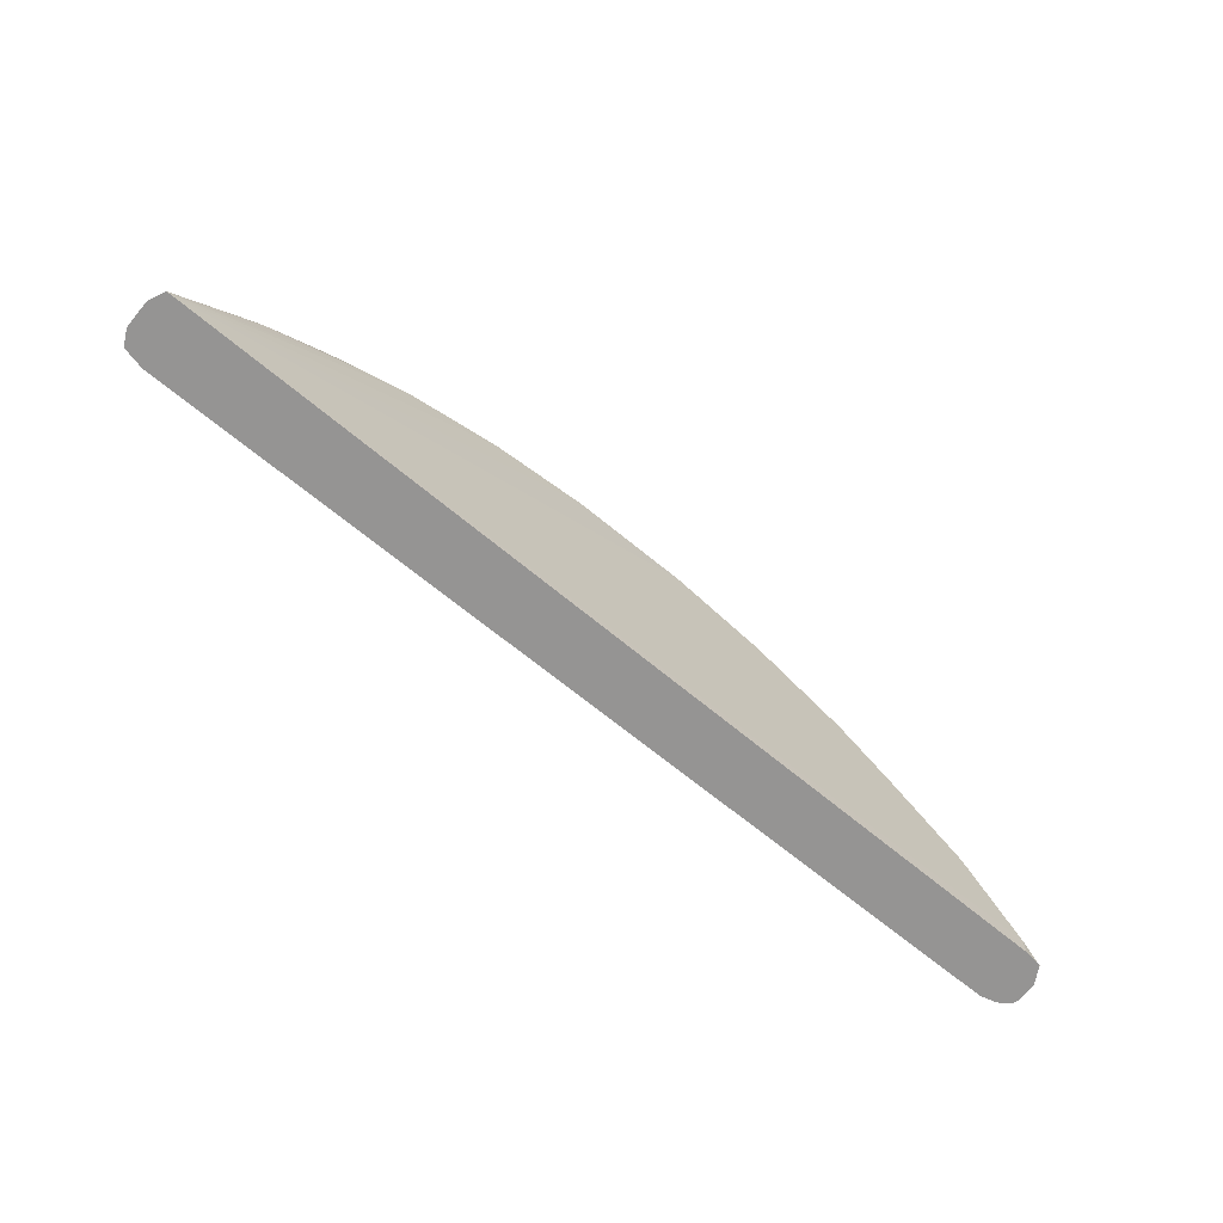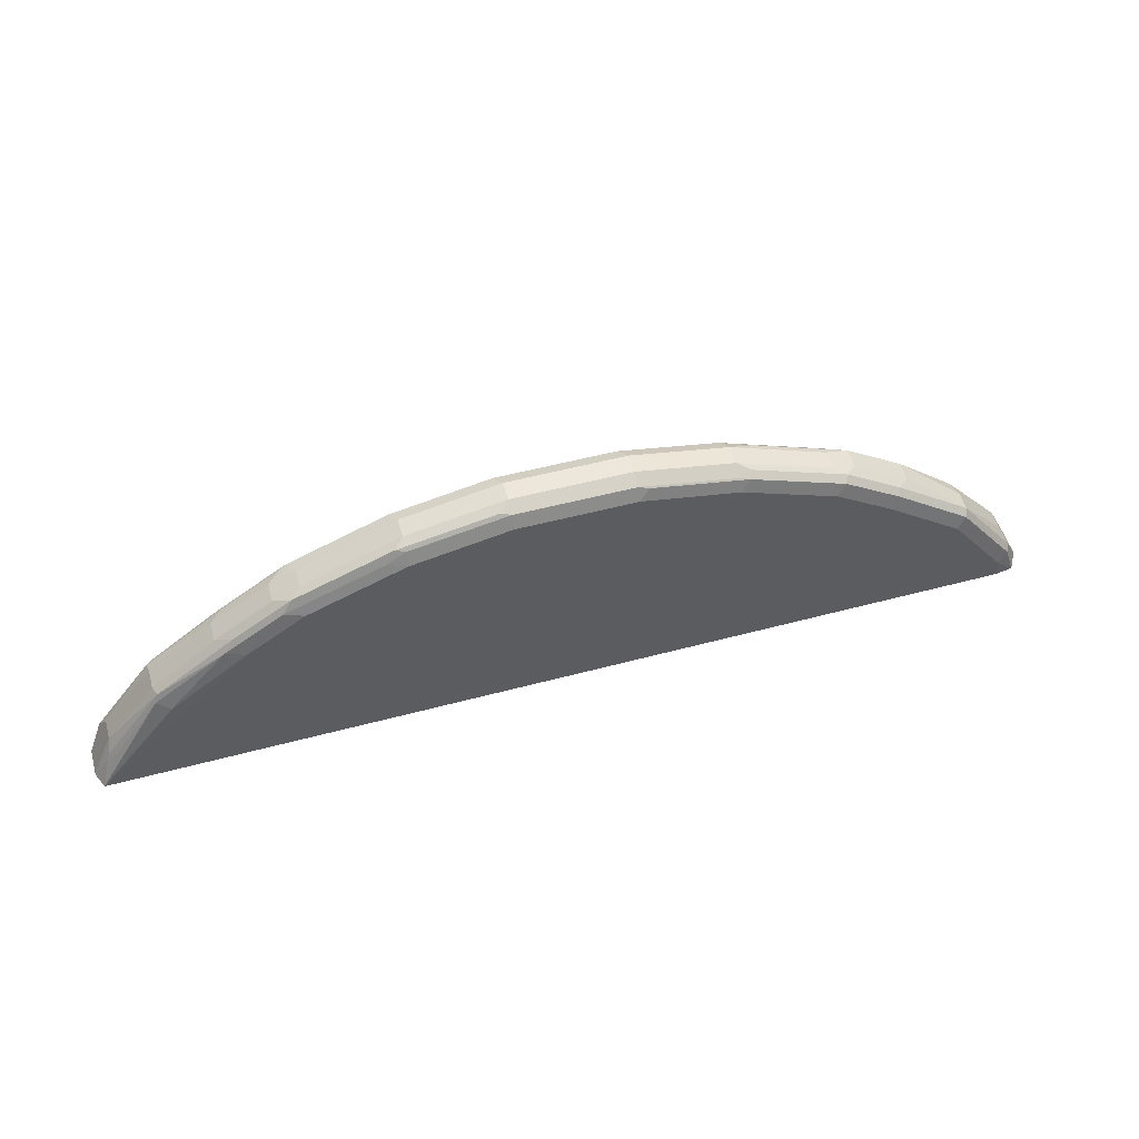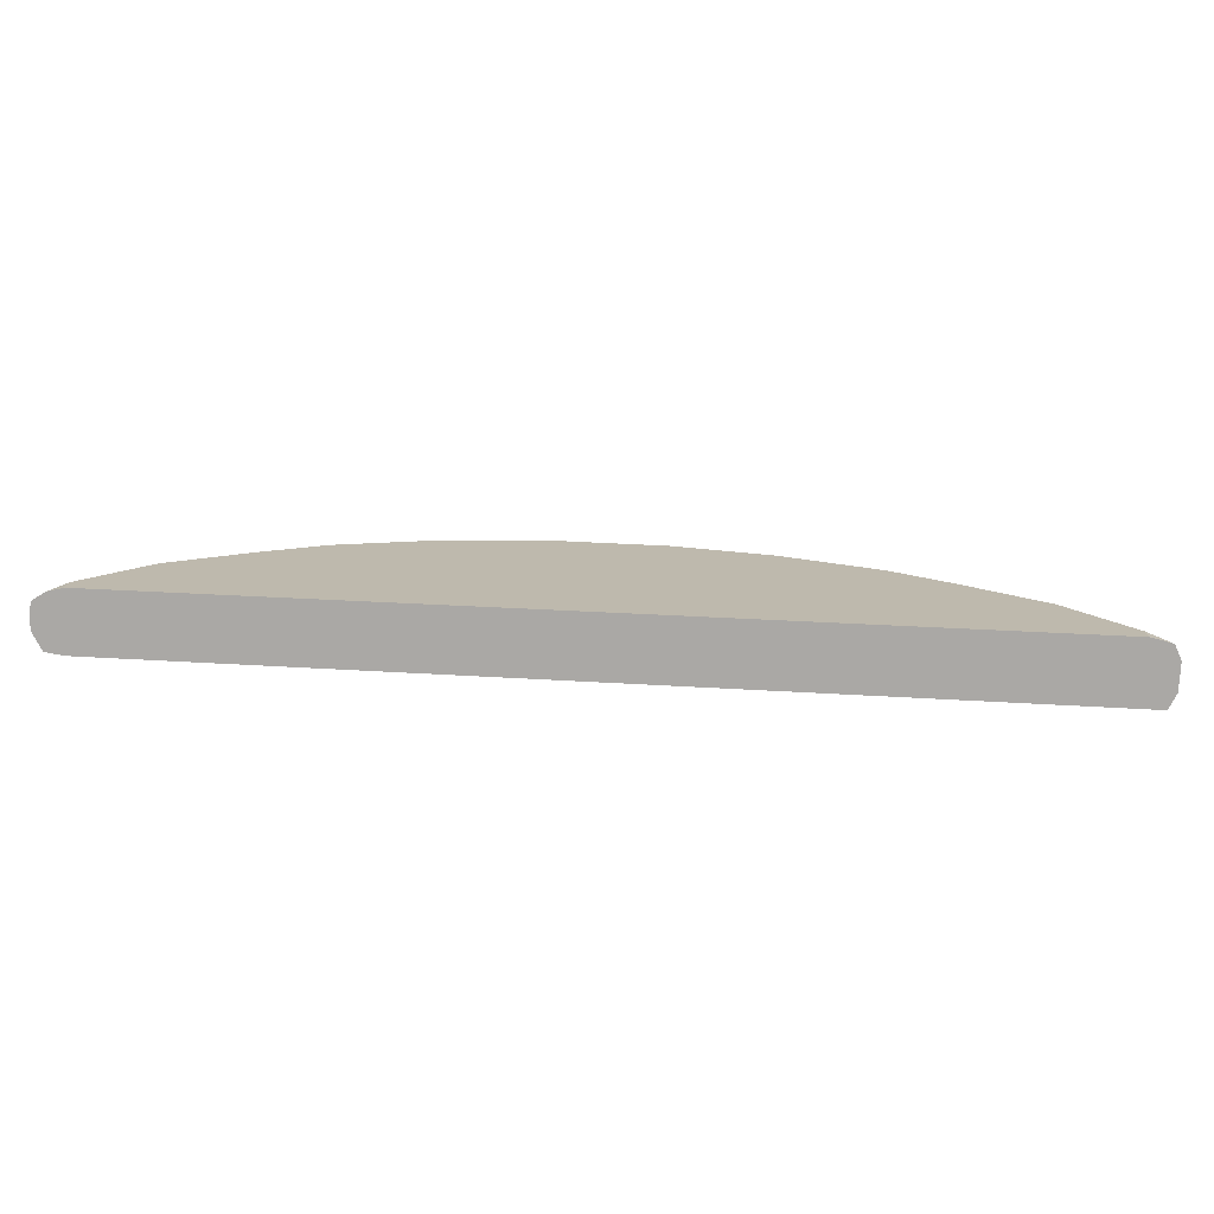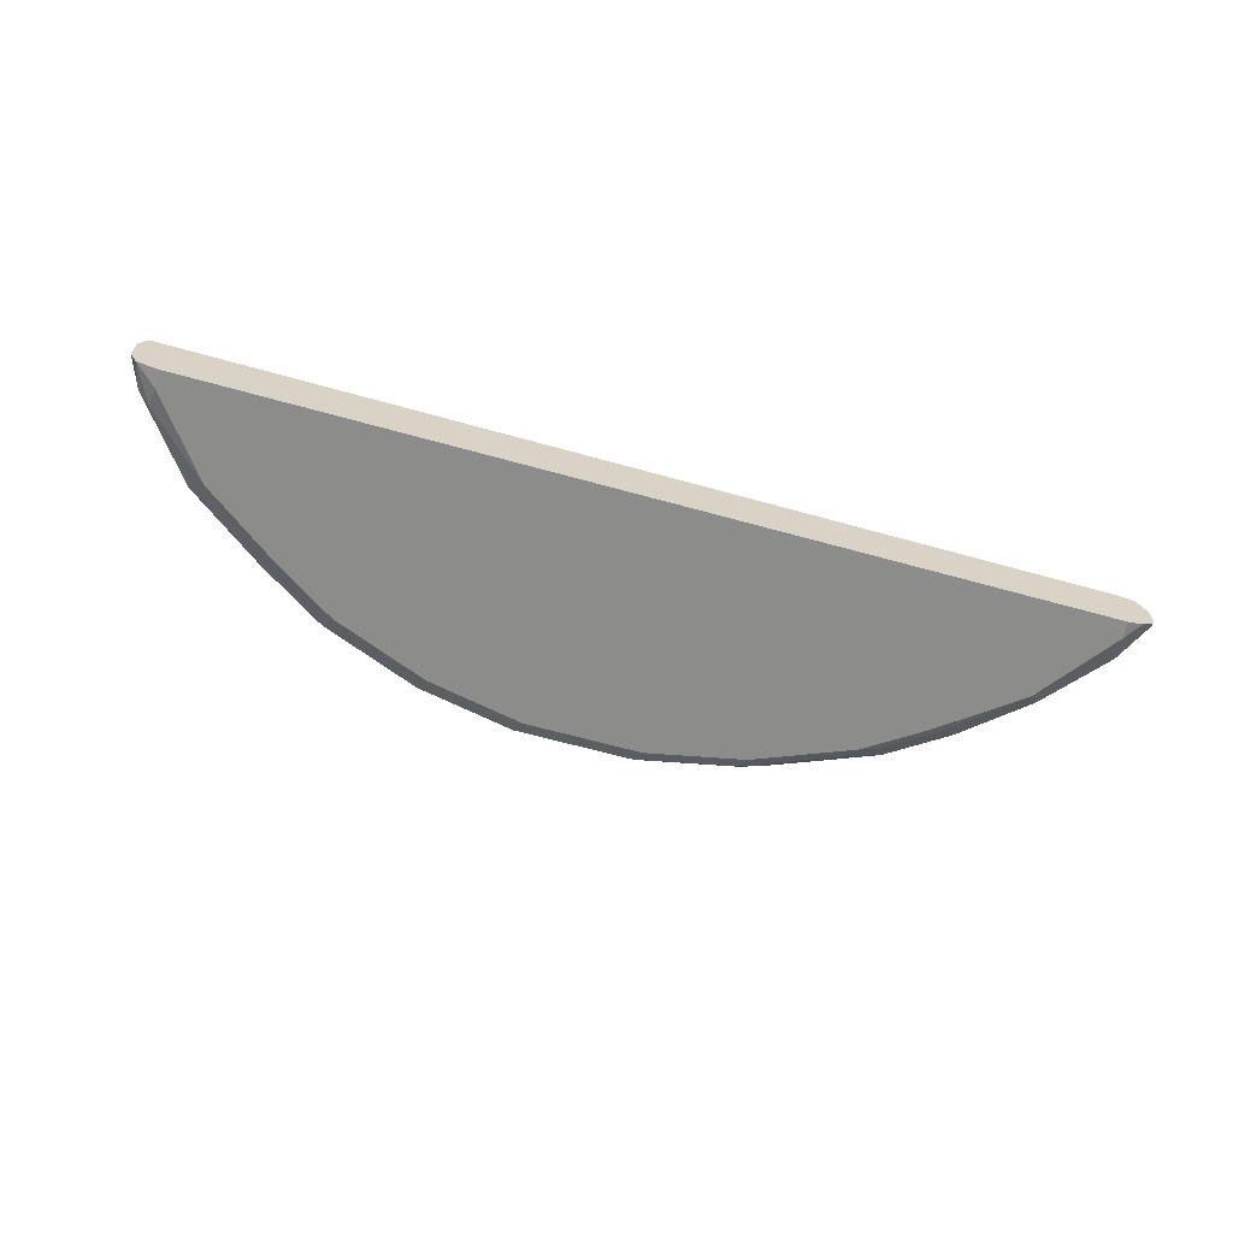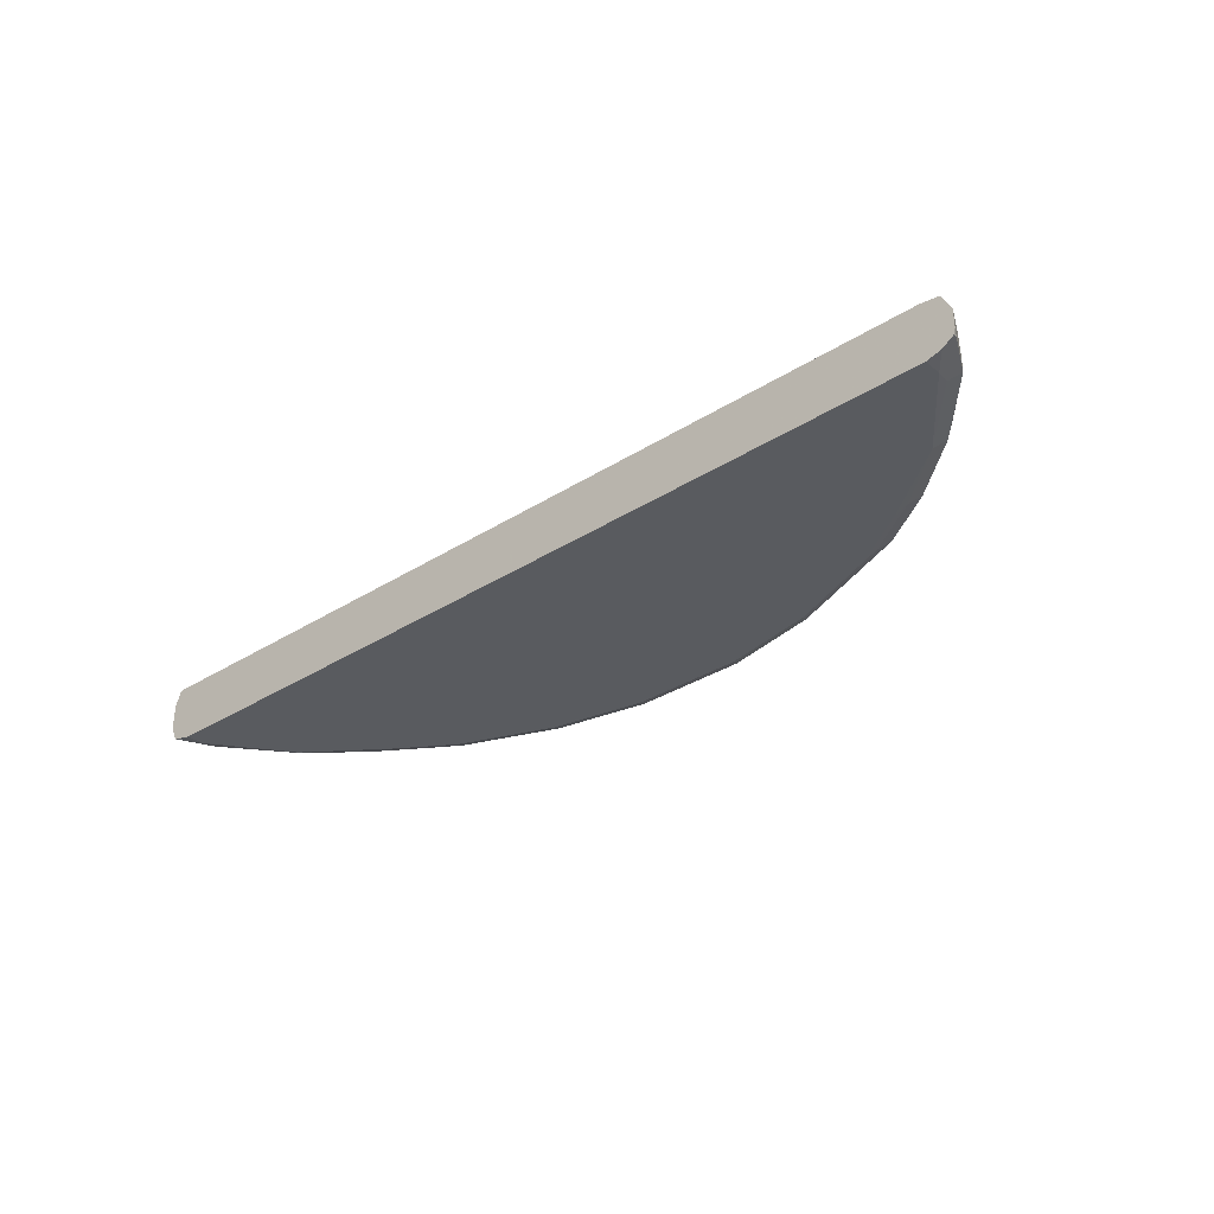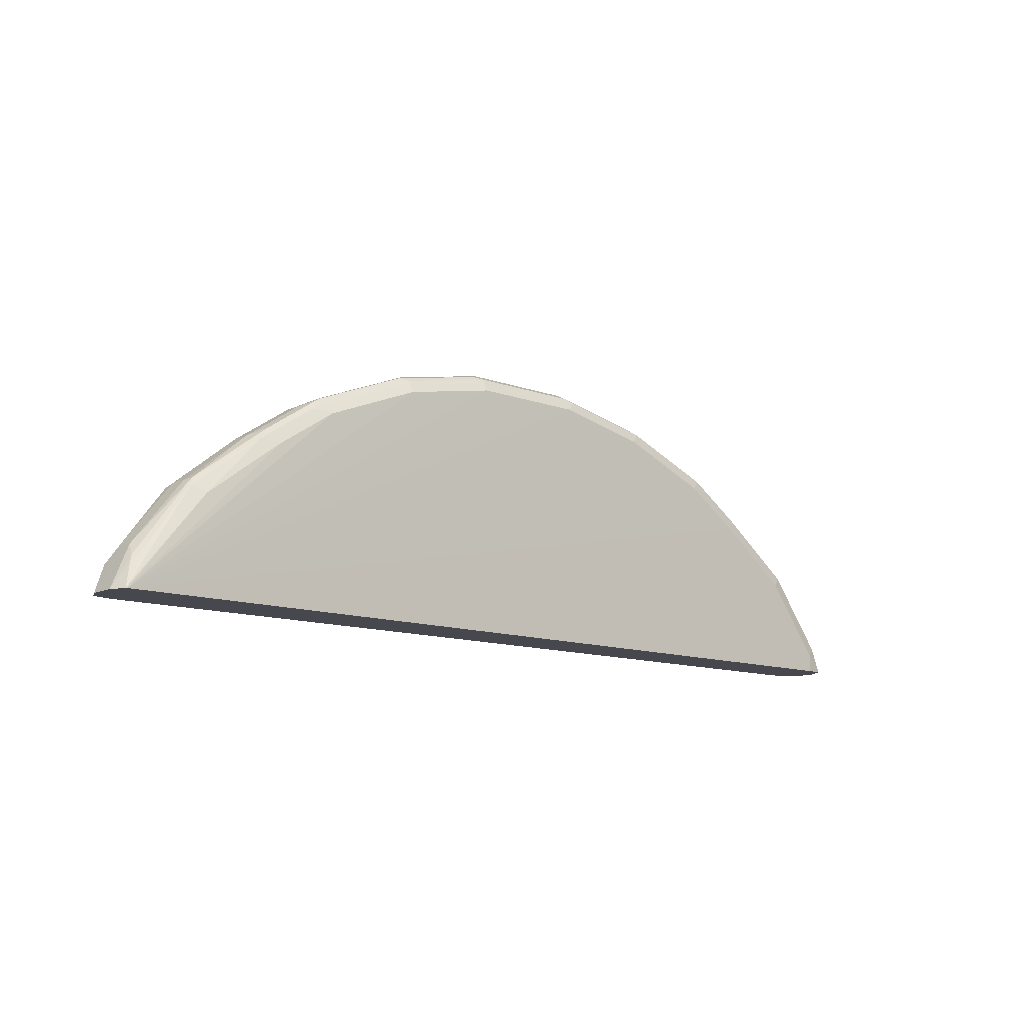
<metadata>
{"format":"obj","ext":"obj","renderer":"f3d","projection":"perspective","resolution":1024,"background":"white","views":[{"elev":-67.1,"azim":140.3,"up":"+Z"},{"elev":53.4,"azim":164.3,"up":"+Z"},{"elev":-75.2,"azim":-2.7,"up":"+Z"},{"elev":-64.1,"azim":164.3,"up":"+Y"},{"elev":-32.7,"azim":-138.5,"up":"+Y"},{"elev":-11.7,"azim":138.6,"up":"+Z"}]}
</metadata>
<code>
v 0.4372 -0.225 0.07262
v 0.4372 -0.2501 0.07262
v 0.4309 -0.2109 0.07262
v 0.4228 -0.2204 0.09532
v 0.4198 -0.2234 0.1028
v 0.4169 -0.2323 0.1132
v 0.4305 -0.2635 0.07262
v 0.4169 -0.2501 0.1132
v 0.4244 -0.2591 0.09829
v 0.4293 -0.2108 0.07262
v 0.3573 -0.2144 0.1608
v 0.3692 -0.2204 0.1668
v 0.4109 -0.2189 0.1095
v 0.3662 -0.2234 0.1742
v 0.3692 -0.2323 0.1727
v 0.4132 -0.2636 0.1072
v 0.4298 -0.2638 0.07262
v 0.3692 -0.2501 0.1727
v 0.3707 -0.2591 0.1698
v 0.05358 -0.2144 0.3037
v 0.1429 -0.2144 0.2859
v 0.2322 -0.2144 0.2501
v 0.2859 -0.2144 0.2144
v -0.4109 -0.2144 0.07262
v -0.4109 -0.2144 0.08935
v -0.3573 -0.2144 0.1608
v -0.2859 -0.2144 0.2144
v -0.2322 -0.2144 0.2501
v -0.1429 -0.2144 0.2859
v -0.05358 -0.2144 0.3037
v 0.3037 -0.2189 0.2166
v 0.2948 -0.2234 0.2278
v 0.3097 -0.2323 0.2204
v 0.4109 -0.268 0.08935
v 0.3633 -0.2621 0.1727
v 0.3573 -0.268 0.1608
v 0.4109 -0.268 0.07262
v 0.3097 -0.2501 0.2204
v 0.2992 -0.2591 0.2233
v 0.05358 -0.2204 0.3157
v -0.06248 -0.2189 0.3127
v 0.1429 -0.2204 0.2978
v 0.1607 -0.2189 0.2881
v 0.2501 -0.2189 0.2524
v -0.4279 -0.2168 0.07262
v -0.4198 -0.2189 0.09829
v -0.3662 -0.2189 0.1698
v -0.2948 -0.2189 0.2233
v -0.2412 -0.2189 0.2591
v -0.1518 -0.2189 0.2948
v 0.2412 -0.2234 0.2635
v 0.2561 -0.2323 0.2561
v 0.2918 -0.2621 0.2263
v 0.3059 -0.2636 0.2144
v 0.2859 -0.268 0.2144
v -0.4109 -0.268 0.07262
v 0.2561 -0.2501 0.2561
v 0.2456 -0.2591 0.2591
v 0.05358 -0.2323 0.3216
v 0.06248 -0.2234 0.3171
v -0.05358 -0.2204 0.3157
v 0.1518 -0.2234 0.2993
v -0.4372 -0.2334 0.07262
v -0.4228 -0.2263 0.1013
v -0.3692 -0.2263 0.1727
v -0.2978 -0.2263 0.2263
v -0.2442 -0.2263 0.2621
v -0.1548 -0.2263 0.2978
v -0.1429 -0.2204 0.2978
v 0.2322 -0.2323 0.268
v 0.2442 -0.2323 0.2621
v 0.1429 -0.2323 0.3037
v 0.2382 -0.2621 0.2621
v 0.2523 -0.2636 0.2501
v 0.2322 -0.268 0.2501
v -0.4109 -0.268 0.08935
v -0.425 -0.2642 0.07262
v 0.2442 -0.2501 0.2621
v 0.05358 -0.2501 0.3216
v -0.05358 -0.2323 0.3216
v -0.4169 -0.2382 0.1132
v -0.4372 -0.2513 0.07262
v -0.3097 -0.2382 0.2204
v -0.3692 -0.2442 0.1727
v -0.2561 -0.2382 0.2561
v -0.2442 -0.2442 0.2621
v -0.2322 -0.2323 0.268
v -0.1429 -0.2323 0.3037
v 0.2322 -0.2501 0.268
v 0.1429 -0.2501 0.3037
v 0.1488 -0.2621 0.2978
v 0.1429 -0.268 0.2859
v -0.4079 -0.265 0.1042
v -0.4169 -0.2561 0.1132
v -0.4357 -0.2571 0.07262
v -0.4299 -0.2609 0.07262
v -0.3573 -0.268 0.1608
v 0.05949 -0.2621 0.3157
v -0.05358 -0.2501 0.3216
v -0.4347 -0.2561 0.07745
v -0.3097 -0.2561 0.2204
v -0.3662 -0.2591 0.1698
v -0.2561 -0.2561 0.2561
v -0.2322 -0.2501 0.268
v -0.1429 -0.2501 0.3037
v 0.05358 -0.268 0.3037
v -0.2859 -0.268 0.2144
v -0.3008 -0.265 0.2114
v -0.04759 -0.2621 0.3157
v -0.1369 -0.2621 0.2978
v -0.2471 -0.265 0.2472
v -0.2322 -0.268 0.2501
v -0.2263 -0.2621 0.2621
v -0.1667 -0.2561 0.2918
v -0.05358 -0.268 0.3037
v -0.1429 -0.268 0.2859
f 1 2 7
f 57 78 58
f 58 78 73
f 59 79 90
f 59 90 72
f 59 72 62
f 59 62 60
f 59 80 99
f 59 99 79
f 61 69 80
f 63 81 64
f 63 82 94
f 56 76 77
f 63 94 81
f 65 83 66
f 65 81 94
f 65 94 84
f 65 84 101
f 65 101 83
f 66 83 85
f 66 85 67
f 67 85 103
f 67 103 86
f 67 86 104
f 67 104 87
f 64 81 65
f 55 74 75
f 54 74 55
f 53 74 54
f 41 50 69
f 41 69 61
f 42 62 51
f 42 51 44
f 42 44 43
f 45 63 46
f 46 63 64
f 46 64 65
f 46 65 47
f 47 65 66
f 47 66 48
f 48 66 67
f 48 67 49
f 49 67 68
f 49 68 50
f 50 68 69
f 51 70 89
f 51 89 78
f 51 78 71
f 51 71 52
f 51 62 72
f 51 72 70
f 52 71 78
f 52 78 57
f 53 73 74
f 67 87 88
f 67 88 68
f 69 88 80
f 70 72 90
f 93 97 94
f 94 100 95
f 94 97 102
f 97 107 108
f 97 108 101
f 97 101 102
f 98 109 115
f 98 115 106
f 99 105 110
f 99 110 109
f 101 108 103
f 103 108 111
f 103 111 112
f 103 112 113
f 103 113 110
f 103 110 114
f 103 114 105
f 103 105 104
f 105 114 110
f 107 112 111
f 107 111 108
f 109 110 116
f 109 116 115
f 110 113 116
f 112 116 113
f 91 106 92
f 40 80 59
f 91 98 106
f 87 104 105
f 70 90 89
f 73 75 74
f 73 78 89
f 73 89 90
f 73 90 91
f 73 91 92
f 73 92 75
f 76 93 94
f 76 94 95
f 76 95 96
f 76 96 77
f 76 97 93
f 79 98 91
f 79 91 90
f 79 99 109
f 79 109 98
f 80 88 105
f 80 105 99
f 82 95 100
f 82 100 94
f 83 101 103
f 83 103 85
f 84 94 102
f 84 102 101
f 86 103 104
f 87 105 88
f 40 61 80
f 68 88 69
f 40 62 42
f 6 18 8
f 7 9 16
f 7 16 17
f 8 18 19
f 8 19 9
f 9 19 16
f 10 20 21
f 10 21 22
f 10 22 23
f 10 23 11
f 10 24 25
f 10 25 26
f 10 26 27
f 10 27 28
f 10 28 29
f 10 29 30
f 10 30 20
f 11 31 12
f 11 23 31
f 12 31 14
f 14 31 32
f 14 32 33
f 14 33 15
f 15 33 38
f 15 38 18
f 6 14 15
f 16 34 17
f 5 14 6
f 4 12 14
f 40 41 61
f 1 7 17
f 1 17 37
f 1 37 56
f 1 56 77
f 1 77 96
f 1 96 95
f 1 95 82
f 1 82 63
f 1 63 45
f 1 45 24
f 1 24 10
f 1 10 3
f 1 3 4
f 1 4 5
f 1 5 6
f 1 6 8
f 1 8 2
f 2 8 9
f 2 9 7
f 3 10 11
f 3 11 12
f 3 12 13
f 3 13 4
f 4 13 12
f 4 14 5
f 16 19 35
f 6 15 18
f 16 35 36
f 31 51 32
f 32 51 52
f 32 52 33
f 33 52 57
f 33 57 38
f 34 36 55
f 34 55 75
f 34 75 92
f 34 92 106
f 34 106 115
f 34 115 116
f 34 116 112
f 34 112 107
f 34 107 97
f 34 97 76
f 34 76 56
f 34 56 37
f 35 53 54
f 35 54 36
f 36 54 55
f 38 57 58
f 38 58 39
f 39 58 73
f 39 73 53
f 40 59 60
f 31 44 51
f 29 49 50
f 40 60 62
f 20 42 21
f 16 36 34
f 17 34 37
f 18 38 19
f 19 38 39
f 19 39 53
f 19 53 35
f 20 40 42
f 29 41 30
f 20 30 41
f 20 41 40
f 21 43 44
f 21 44 22
f 21 42 43
f 23 44 31
f 29 50 41
f 28 49 29
f 27 49 28
f 22 44 23
f 26 48 27
f 27 48 49
f 25 47 26
f 25 46 47
f 25 45 46
f 24 45 25
f 26 47 48

</code>
